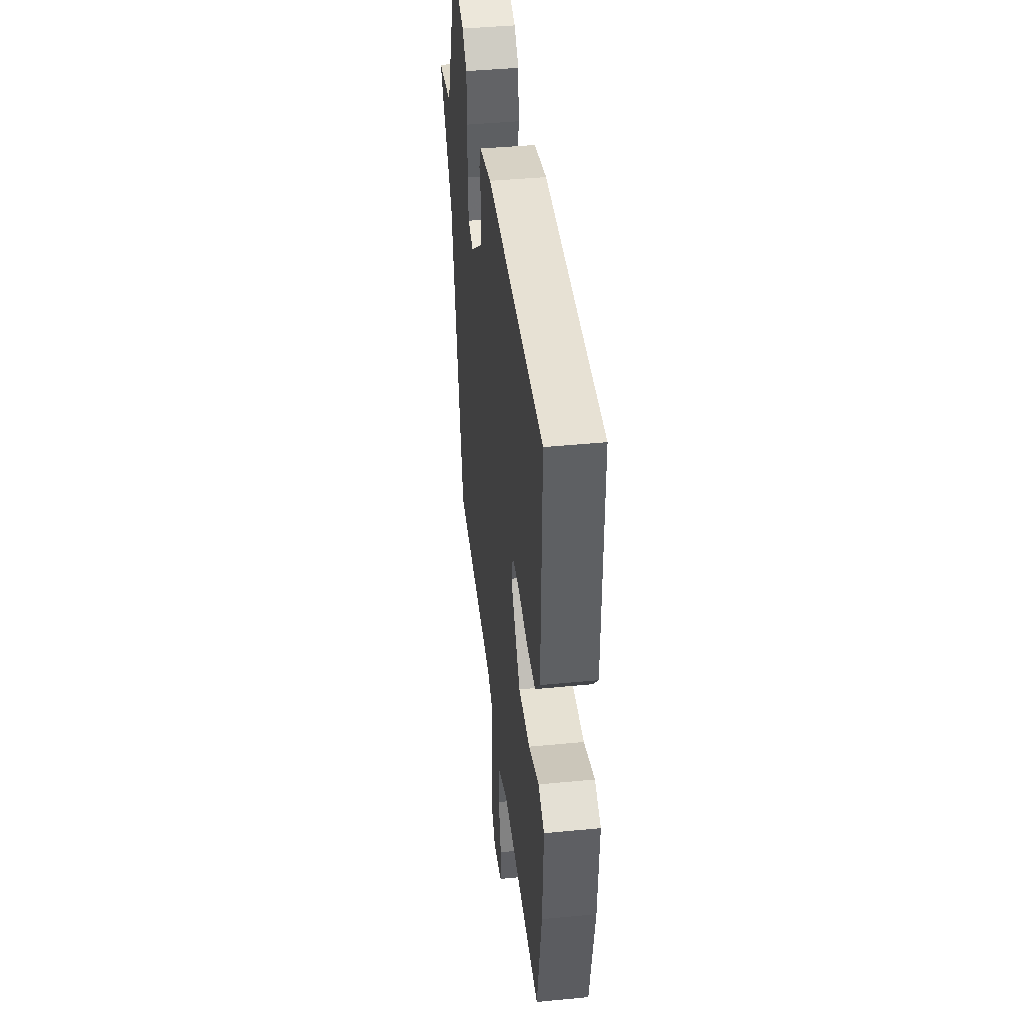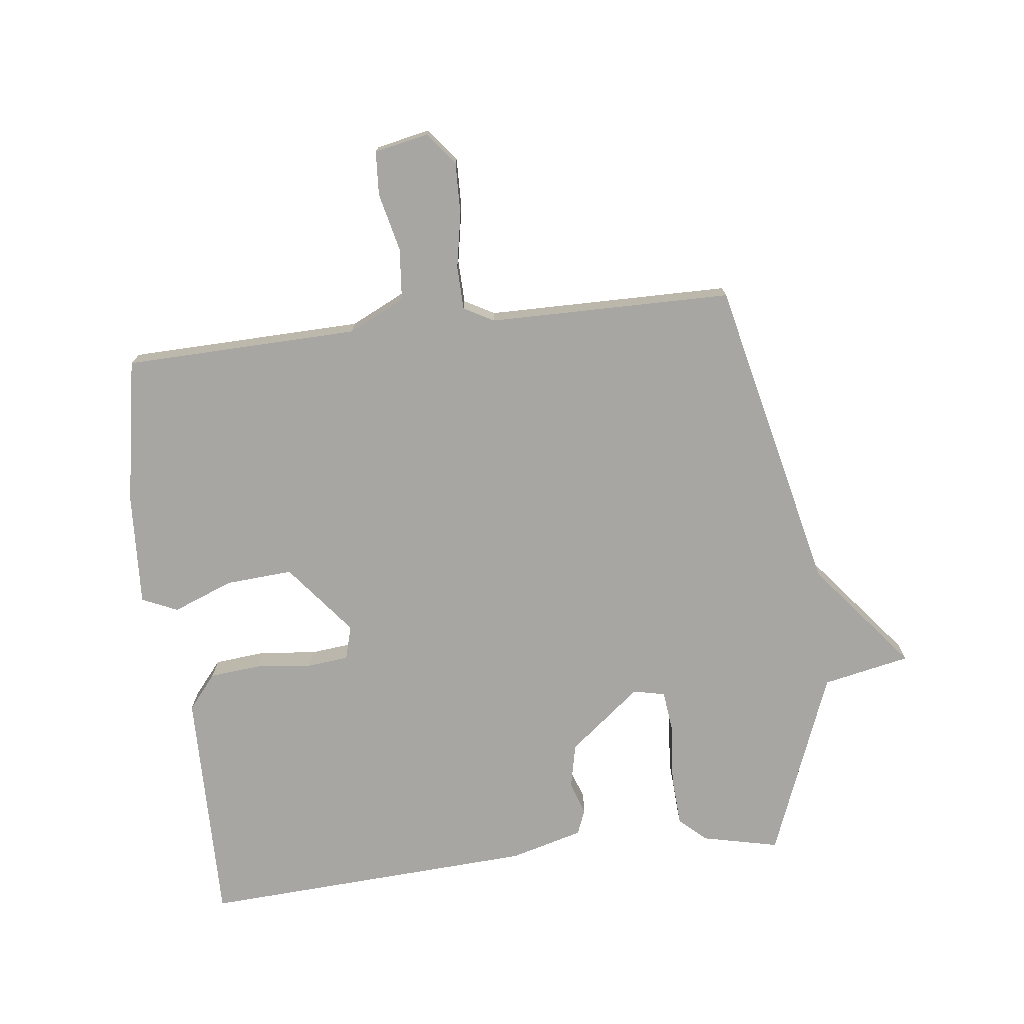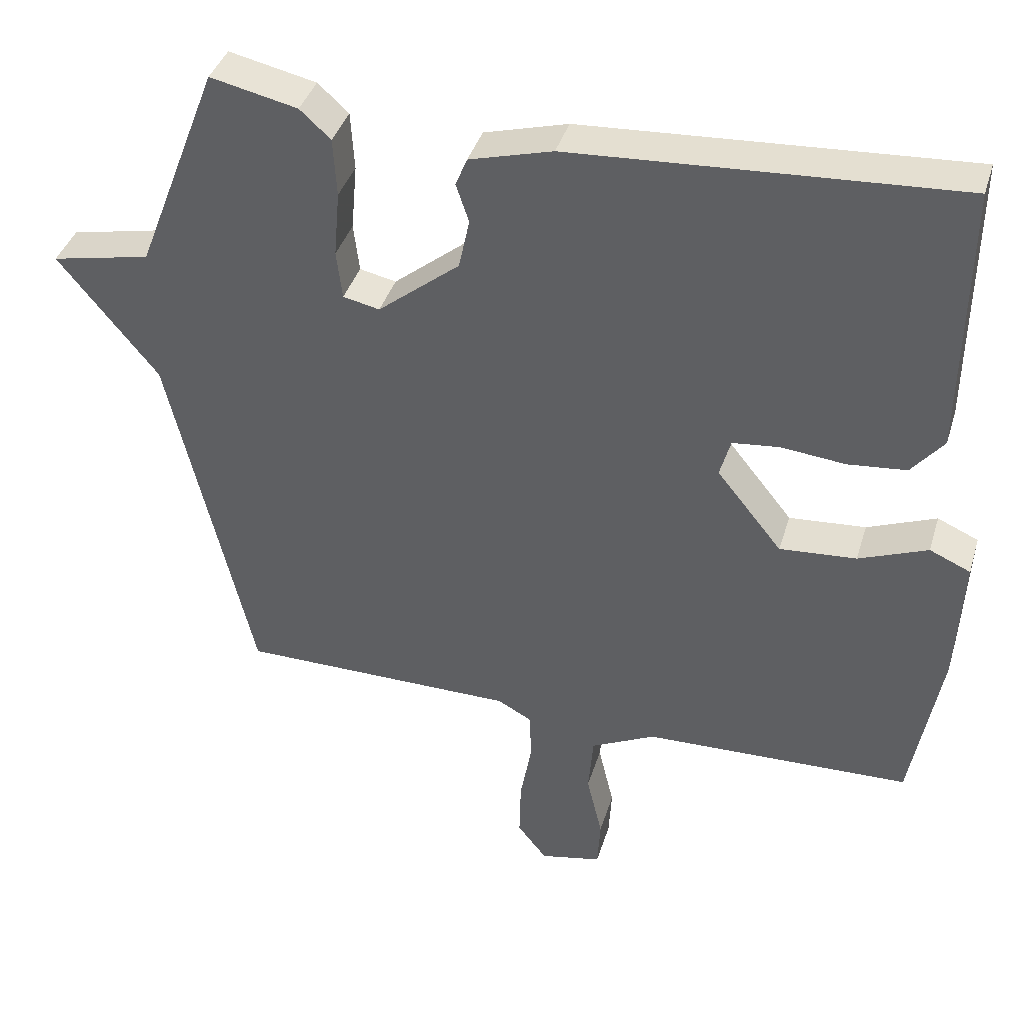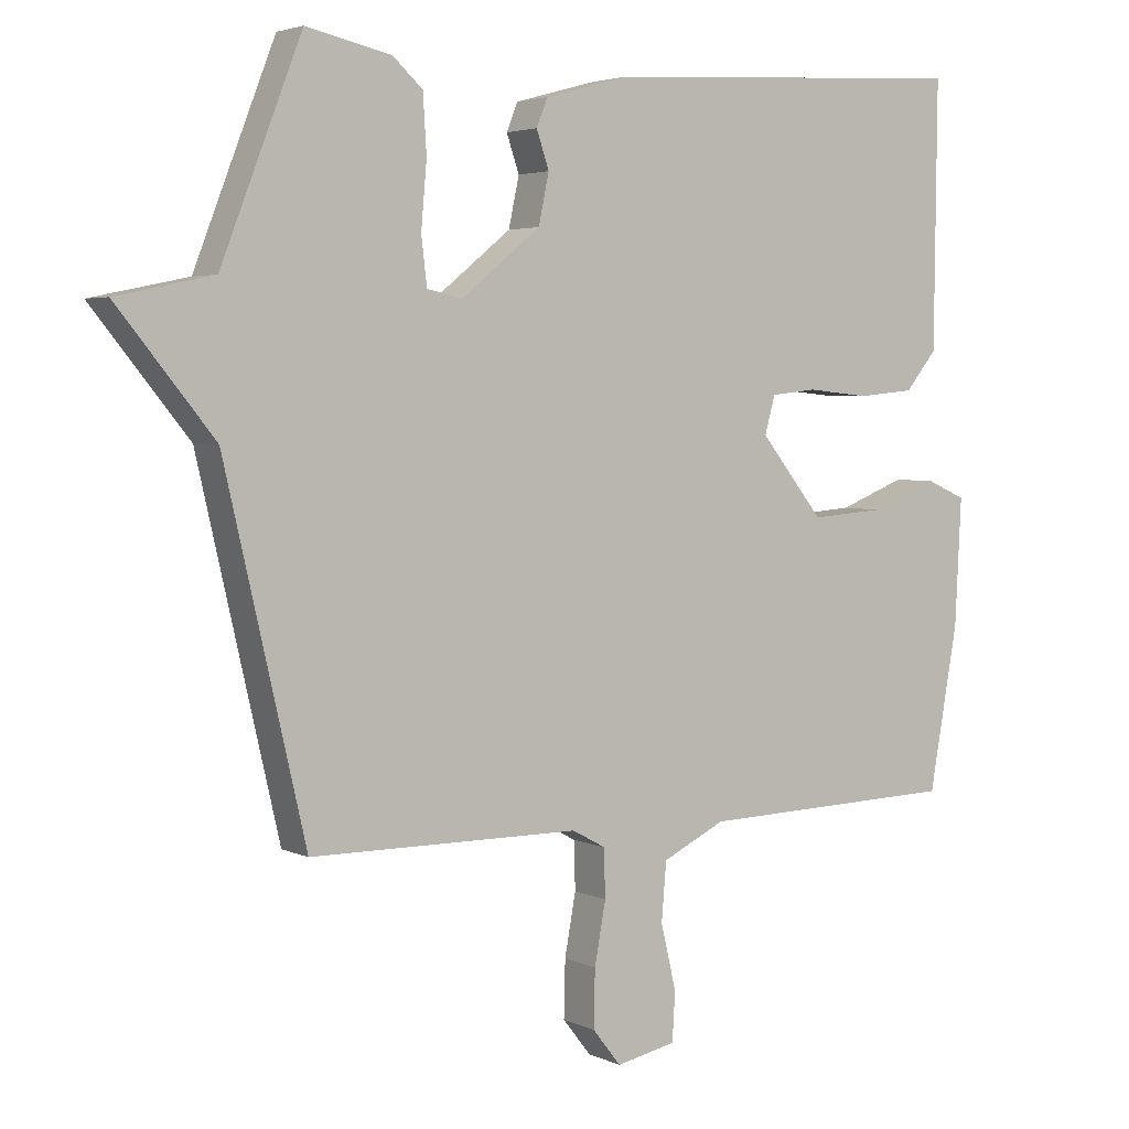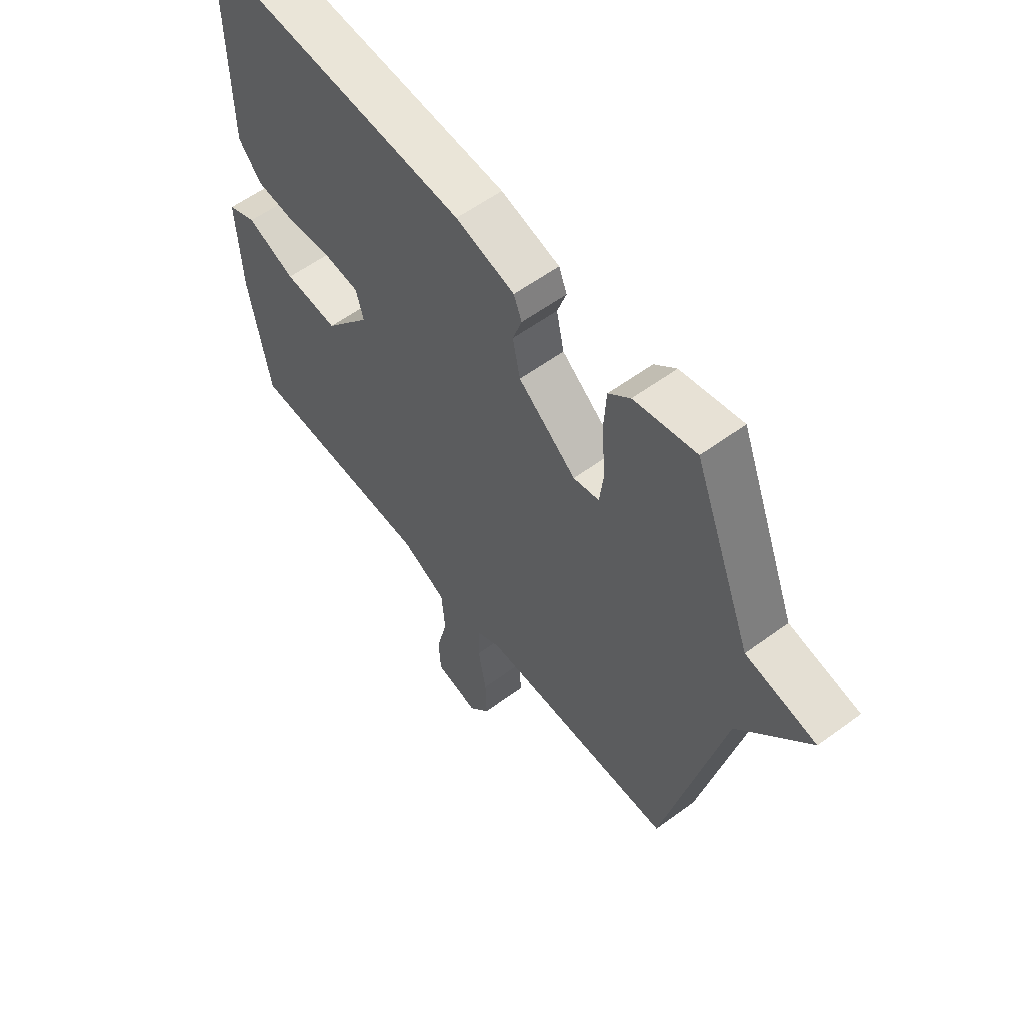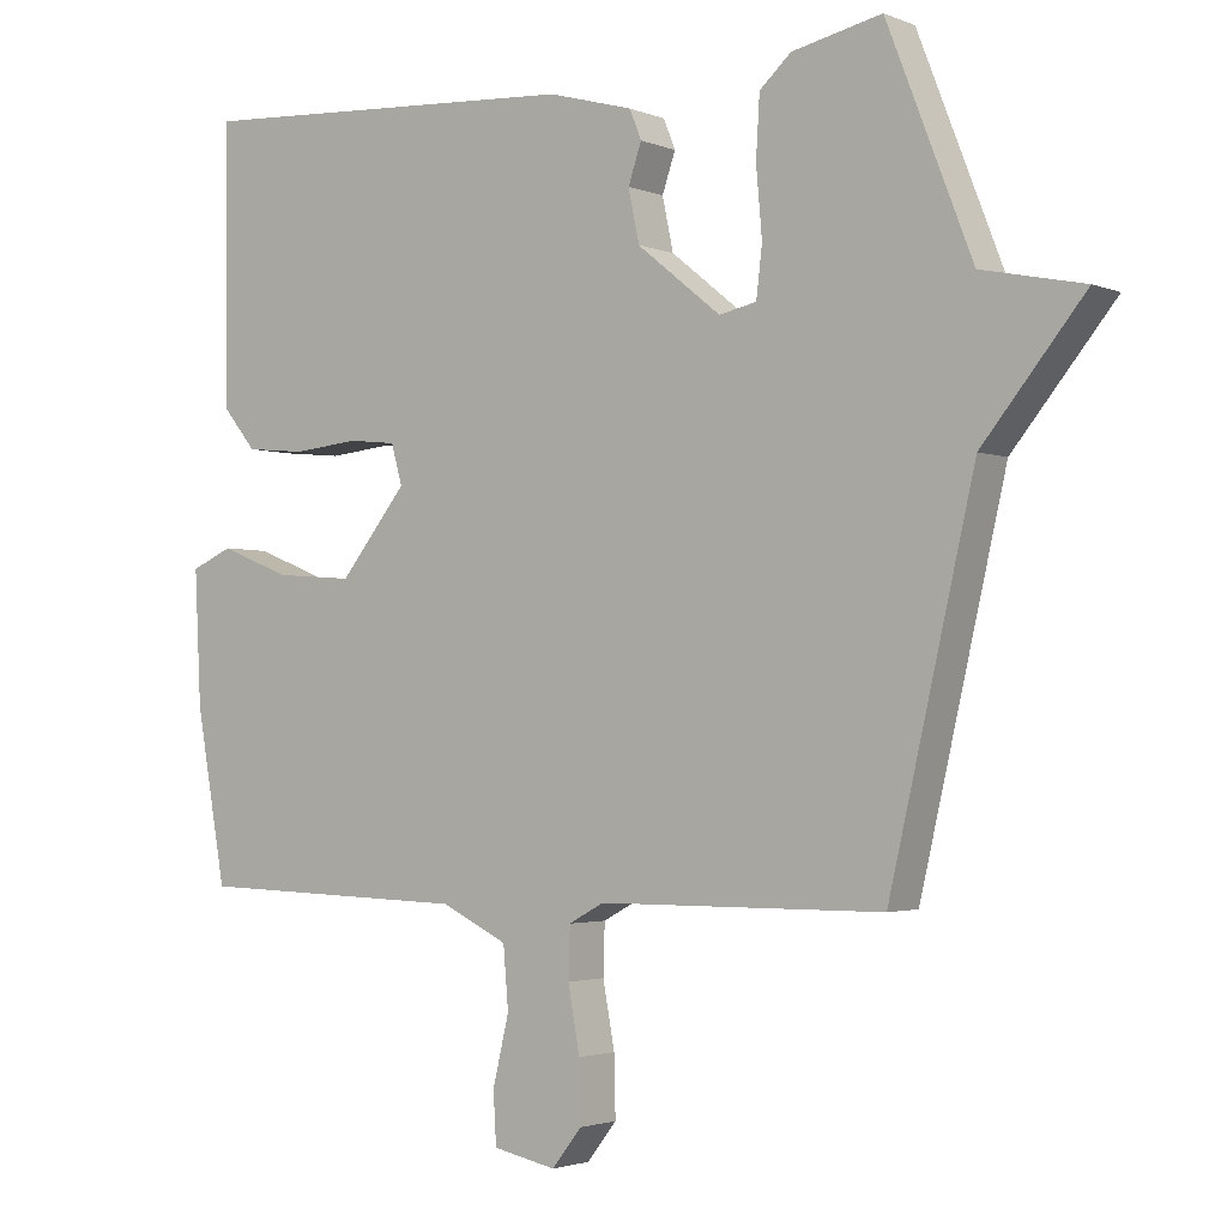
<metadata>
{"format":"obj","ext":"obj","renderer":"f3d","projection":"perspective","resolution":1024,"background":"white","views":[{"elev":43.1,"azim":83.5,"up":"+Z"},{"elev":-74.3,"azim":-173.4,"up":"+Y"},{"elev":39.2,"azim":16.4,"up":"+Z"},{"elev":3.6,"azim":-33.8,"up":"+Z"},{"elev":57.9,"azim":-127.3,"up":"+Z"},{"elev":-2.4,"azim":-144.0,"up":"+Z"}]}
</metadata>
<code>
v 0.5 0.07 -0.5
v 0.126 0.07 -0.511
v 0.036 0.07 -0.555
v 0.029 0.07 -0.638
v 0.051 0.07 -0.731
v 0.047 0.07 -0.801
v -0.039 0.07 -0.819
v -0.08 0.07 -0.767
v -0.078 0.07 -0.685
v -0.062 0.07 -0.597
v -0.064 0.07 -0.528
v -0.112 0.07 -0.502
v -0.5 0.07 -0.5
v -0.616 0.07 0.002
v -0.755 0.07 0.173
v -0.616 0.07 0.202
v -0.5 0.07 0.5
v -0.378 0.07 0.473
v -0.335 0.07 0.434
v -0.33 0.07 0.352
v -0.338 0.07 0.259
v -0.33 0.07 0.191
v -0.279 0.07 0.18
v -0.165 0.07 0.272
v -0.15 0.07 0.343
v -0.168 0.07 0.396
v -0.152 0.07 0.436
v -0.036 0.07 0.468
v 0.5 0.07 0.5
v 0.496 0.07 0.121
v 0.451 0.07 0.066
v 0.369 0.07 0.058
v 0.28 0.07 0.067
v 0.214 0.07 0.06
v 0.199 0.07 0.006
v 0.29 0.07 -0.107
v 0.397 0.07 -0.099
v 0.493 0.07 -0.061
v 0.55 0.07 -0.086
v 0.541 0.07 -0.267
v 0.5 0 -0.5
v 0.126 0 -0.511
v 0.036 0 -0.555
v 0.029 0 -0.638
v 0.051 0 -0.731
v 0.047 0 -0.801
v -0.039 0 -0.819
v -0.08 0 -0.767
v -0.078 0 -0.685
v -0.062 0 -0.597
v -0.064 0 -0.528
v -0.112 0 -0.502
v -0.5 0 -0.5
v -0.616 0 0.002
v -0.755 0 0.173
v -0.616 0 0.202
v -0.5 0 0.5
v -0.378 0 0.473
v -0.335 0 0.434
v -0.33 0 0.352
v -0.338 0 0.259
v -0.33 0 0.191
v -0.279 0 0.18
v -0.165 0 0.272
v -0.15 0 0.343
v -0.168 0 0.396
v -0.152 0 0.436
v -0.036 0 0.468
v 0.5 0 0.5
v 0.496 0 0.121
v 0.451 0 0.066
v 0.369 0 0.058
v 0.28 0 0.067
v 0.214 0 0.06
v 0.199 0 0.006
v 0.29 0 -0.107
v 0.397 0 -0.099
v 0.493 0 -0.061
v 0.55 0 -0.086
v 0.541 0 -0.267
f 40 1 2
f 39 40 2
f 38 39 2
f 37 38 2
f 36 37 2 3
f 35 36 3
f 34 35 3
f 31 32 33
f 30 31 33
f 29 30 33
f 28 29 33
f 27 28 33
f 26 27 33
f 25 26 33
f 24 25 33 34
f 23 24 34 3
f 19 20 21
f 18 19 21
f 17 18 21
f 16 17 21
f 16 21 22
f 15 16 22
f 14 15 22
f 14 22 23
f 13 14 23
f 12 13 23
f 8 9 10
f 7 8 10
f 6 7 10
f 5 6 10
f 4 5 10
f 4 10 11
f 3 4 11
f 3 11 12 23
f 42 41 80
f 42 80 79
f 42 79 78
f 42 78 77
f 43 42 77 76
f 43 76 75
f 43 75 74
f 73 72 71
f 73 71 70
f 73 70 69
f 73 69 68
f 73 68 67
f 73 67 66
f 73 66 65
f 74 73 65 64
f 43 74 64 63
f 61 60 59
f 61 59 58
f 61 58 57
f 61 57 56
f 62 61 56
f 62 56 55
f 62 55 54
f 63 62 54
f 63 54 53
f 63 53 52
f 50 49 48
f 50 48 47
f 50 47 46
f 50 46 45
f 50 45 44
f 51 50 44
f 51 44 43
f 63 52 51 43
f 1 41 42 2
f 2 42 43 3
f 3 43 44 4
f 4 44 45 5
f 5 45 46 6
f 6 46 47 7
f 7 47 48 8
f 8 48 49 9
f 9 49 50 10
f 10 50 51 11
f 11 51 52 12
f 12 52 53 13
f 13 53 54 14
f 14 54 55 15
f 15 55 56 16
f 16 56 57 17
f 17 57 58 18
f 18 58 59 19
f 19 59 60 20
f 20 60 61 21
f 21 61 62 22
f 22 62 63 23
f 23 63 64 24
f 24 64 65 25
f 25 65 66 26
f 26 66 67 27
f 27 67 68 28
f 28 68 69 29
f 29 69 70 30
f 30 70 71 31
f 31 71 72 32
f 32 72 73 33
f 33 73 74 34
f 34 74 75 35
f 35 75 76 36
f 36 76 77 37
f 37 77 78 38
f 38 78 79 39
f 39 79 80 40
f 40 80 41 1

</code>
